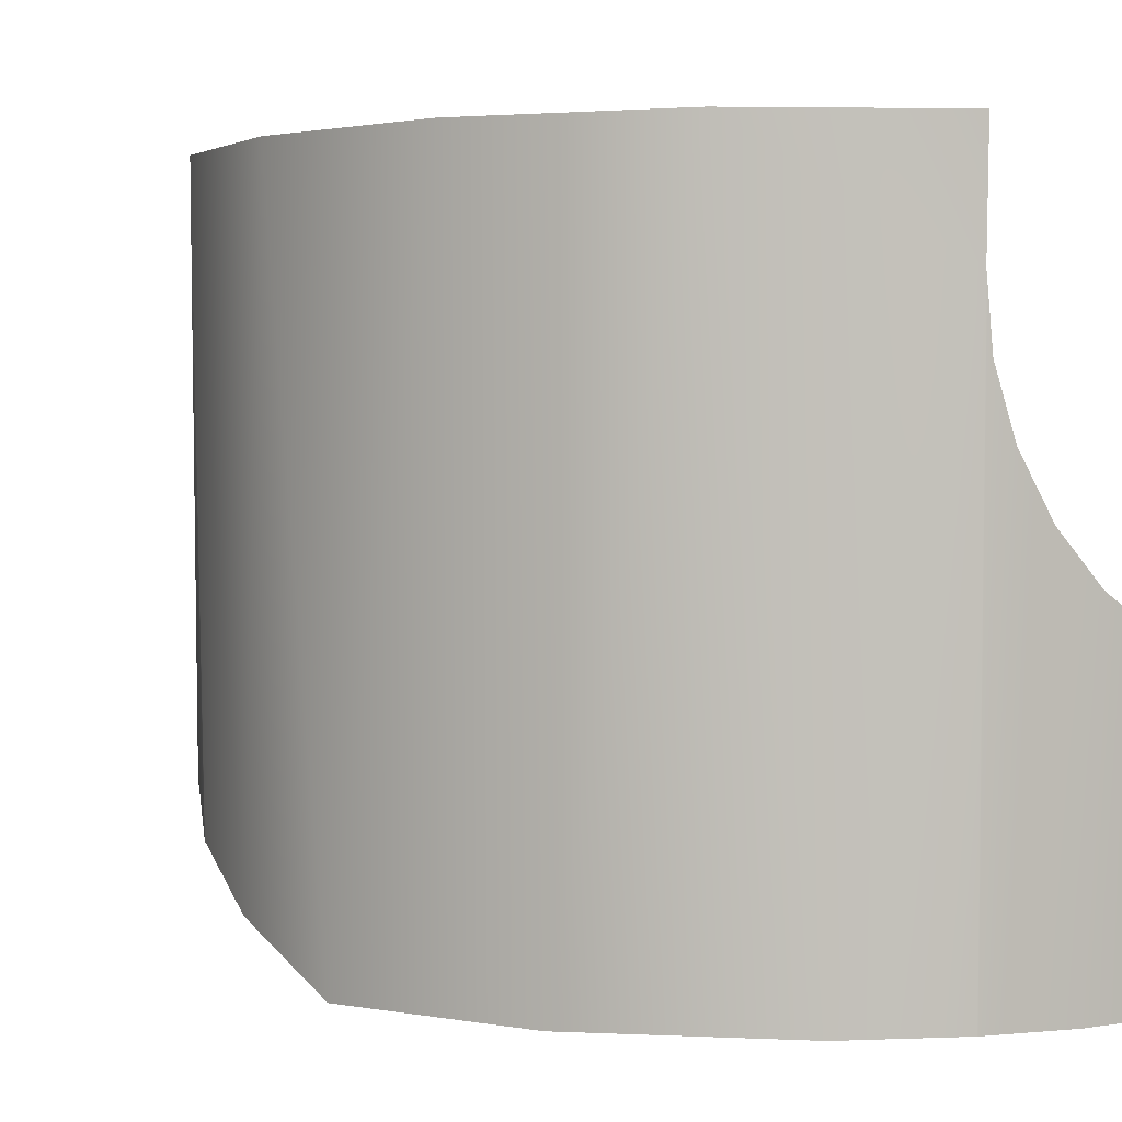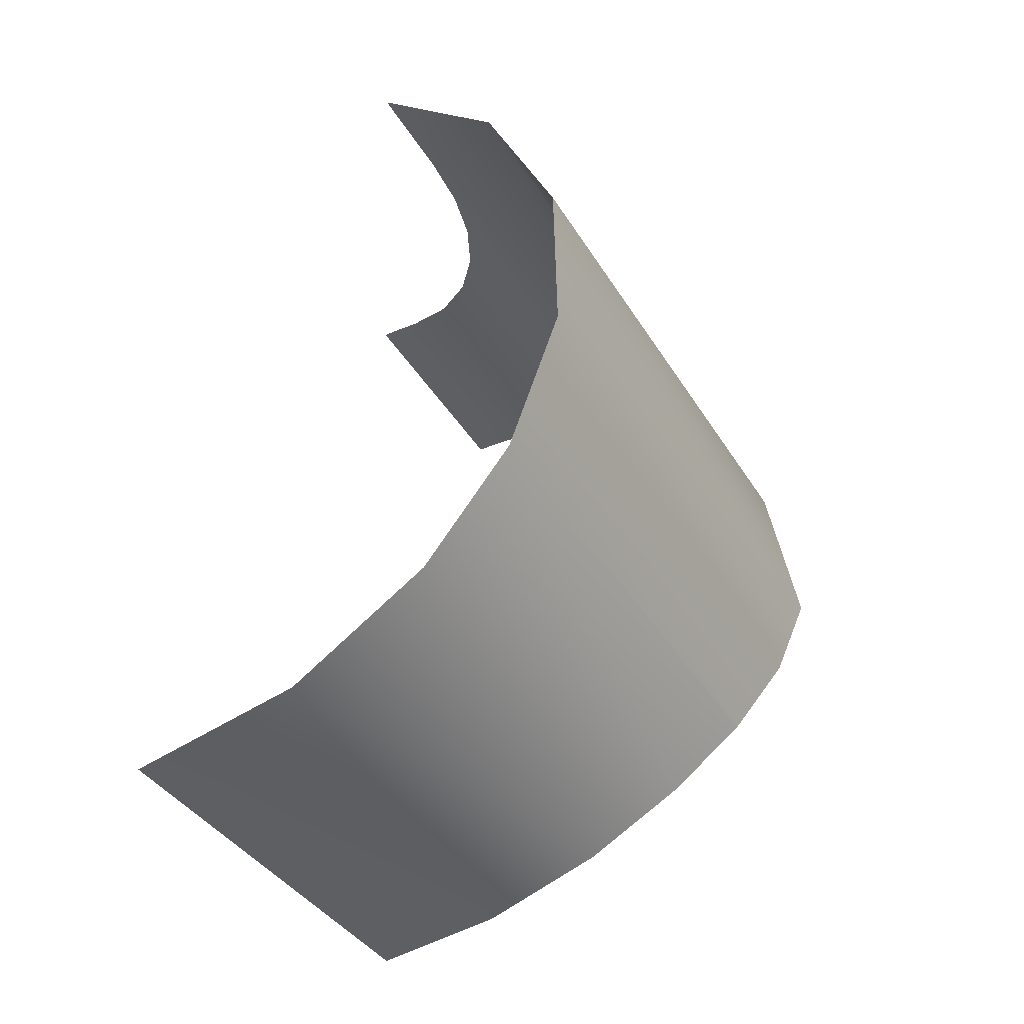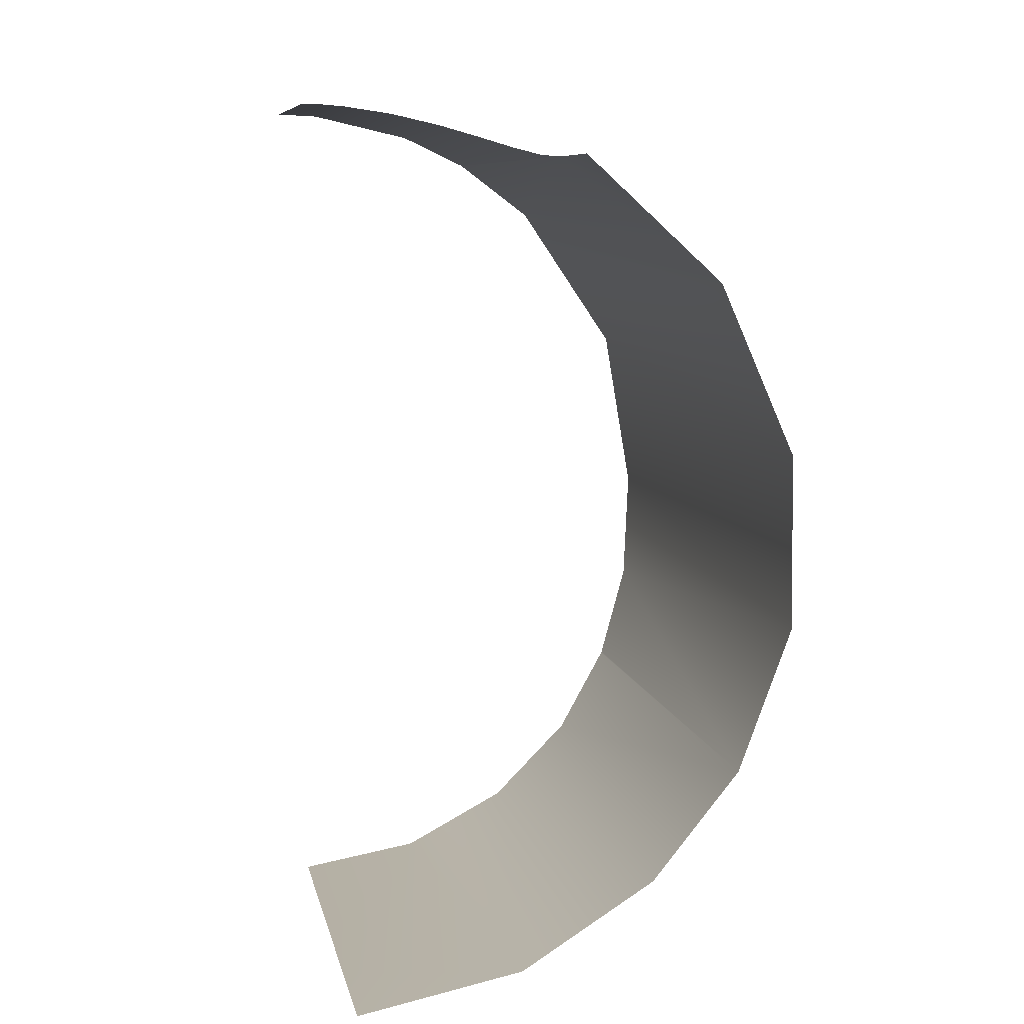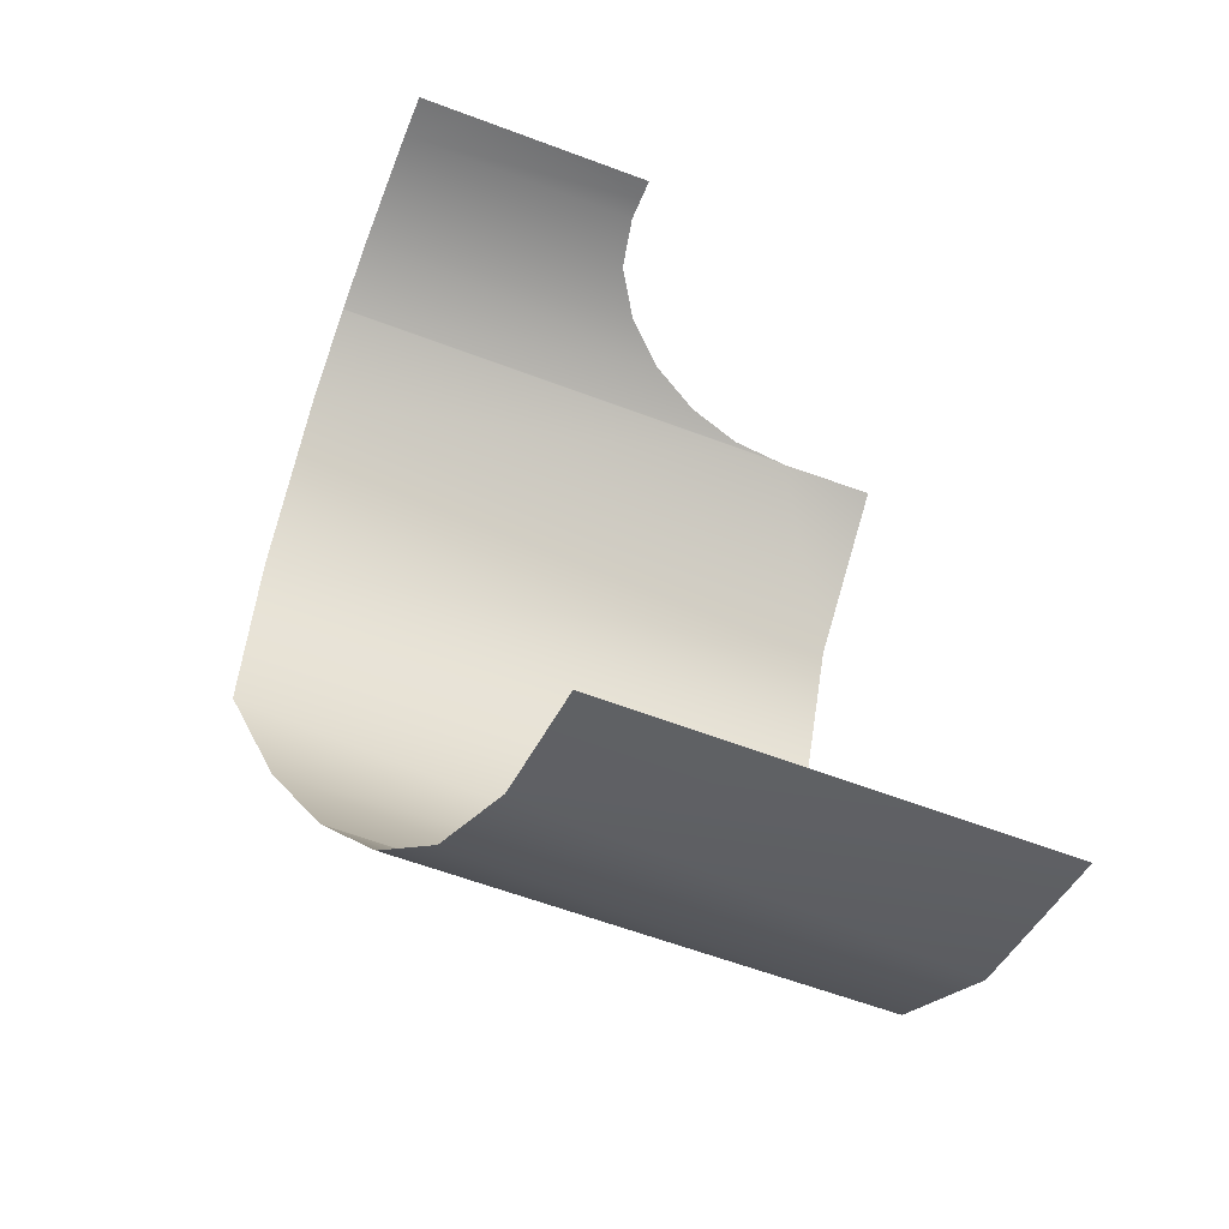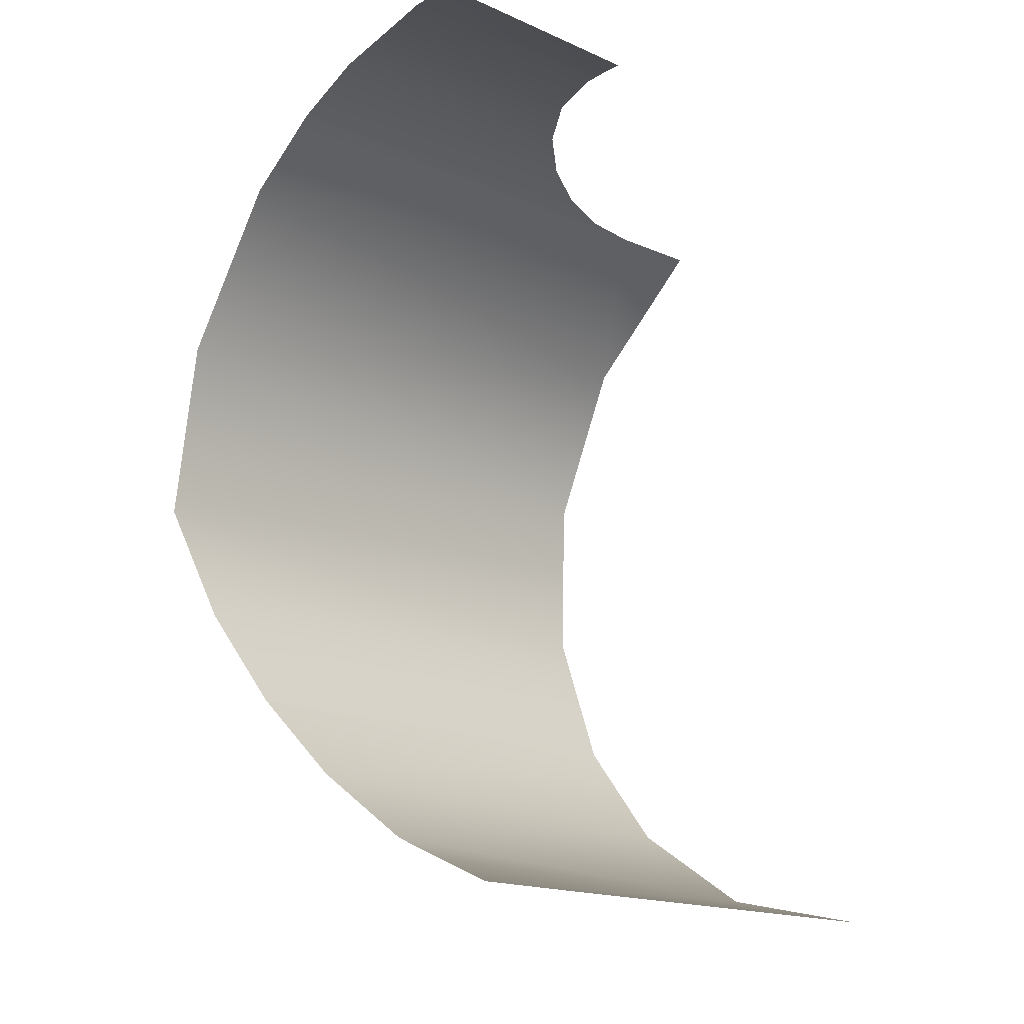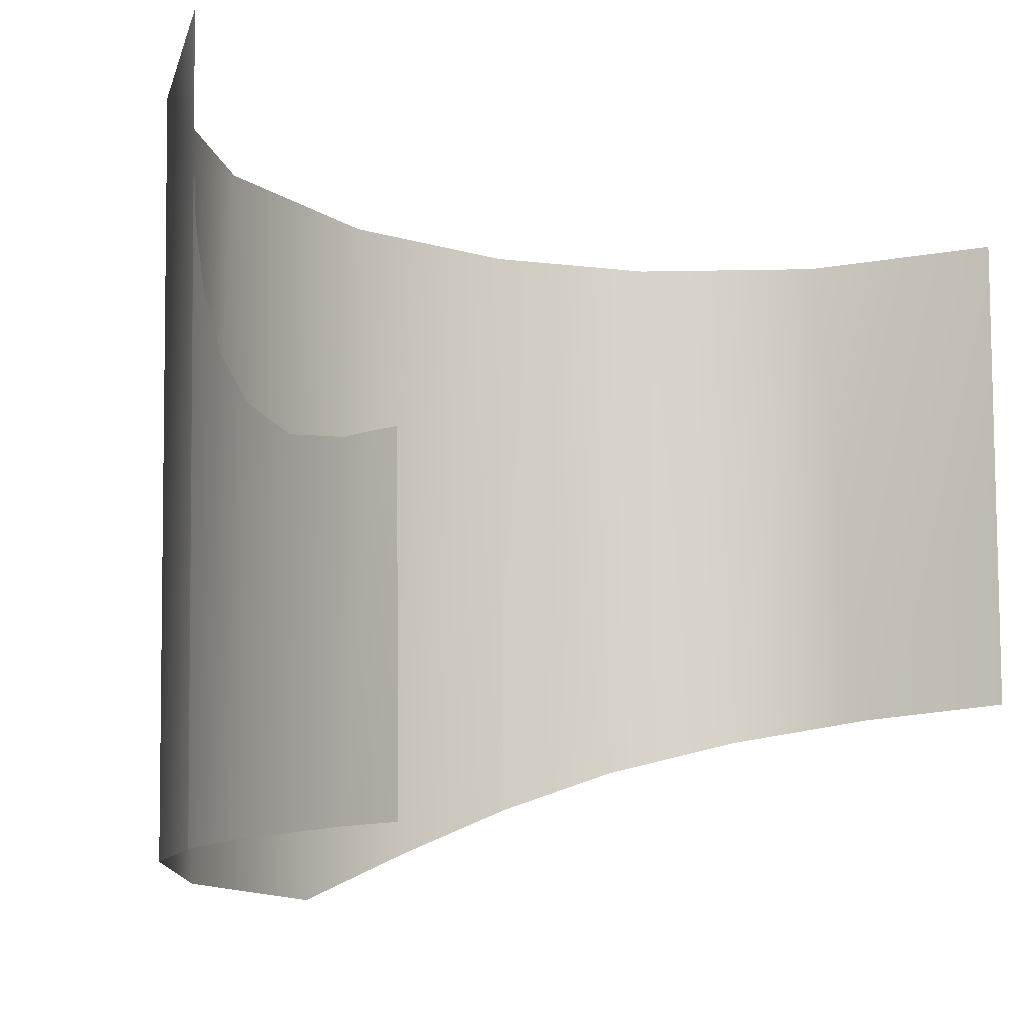
<metadata>
{"format":"obj","ext":"obj","renderer":"f3d","projection":"perspective","resolution":1024,"background":"white","views":[{"elev":2.1,"azim":-45.8,"up":"+Y"},{"elev":-41.3,"azim":-150.4,"up":"+Z"},{"elev":9.5,"azim":167.8,"up":"+Z"},{"elev":-54.1,"azim":67.8,"up":"+Z"},{"elev":-15.6,"azim":46.4,"up":"+Z"},{"elev":-12.3,"azim":34.7,"up":"+Y"}]}
</metadata>
<code>
o Group19/mesh23/mesh23-geometry#mesh23-geometry
v -0.01423 0.538 0.06997
v -0.003308 0.5069 0.06969
v -0.003308 0.4758 0.06914
v -0.003308 0.538 0.07024
v -0.0254 0.4135 0.06694
v -0.003308 0.4446 0.0686
v -0.02562 0.5378 0.06911
v -0.003308 0.4135 0.06805
v -0.05142 0.5432 0.06504
v -0.0795 0.4135 0.0544
v -0.07458 0.5584 0.05884
v -0.09304 0.58 0.05206
v -0.1145 0.4135 0.03778
v -0.1064 0.6059 0.04615
v -0.1144 0.6343 0.04232
v -0.1167 0.6593 0.0415
v -0.1149 0.4135 0.03757
v -0.1171 0.6638 0.04135
v -0.1546 0.4135 0.007594
v -0.185 0.7144 -0.0192
v -0.1176 0.7144 0.04212
v -0.2071 0.4135 -0.07009
v -0.1171 0.6764 0.0416
v -0.223 0.7144 -0.1042
v -0.1172 0.6891 0.04184
v -0.2226 0.4135 -0.1598
v -0.1172 0.7017 0.04209
v -0.2244 0.7144 -0.1917
v -0.1172 0.7144 0.04233
v -0.2136 0.4367 -0.2155
v -0.1979 0.7144 -0.2637
v -0.194 0.458 -0.2615
v -0.1936 0.4583 -0.2622
v -0.1639 0.4766 -0.3025
v -0.154 0.7144 -0.3181
v -0.1206 0.4909 -0.3384
v -0.08671 0.7144 -0.3601
v -0.06554 0.4998 -0.3634
v -0.003308 0.6615 -0.3752
v -0.003308 0.6086 -0.3742
v -0.003308 0.7144 -0.3761
v -0.003308 0.5557 -0.3733
v -0.003308 0.5028 -0.3724
f 1 2 3
f 3 2 1
f 4 2 1
f 1 2 4
f 1 3 5
f 5 3 1
f 3 6 5
f 5 6 3
f 1 5 7
f 7 5 1
f 6 8 5
f 5 8 6
f 9 7 5
f 5 7 9
f 9 5 10
f 10 5 9
f 11 9 10
f 10 9 11
f 12 11 10
f 10 11 12
f 12 10 13
f 13 10 12
f 14 12 13
f 13 12 14
f 15 14 13
f 13 14 15
f 16 15 13
f 13 15 16
f 16 13 17
f 17 13 16
f 18 16 17
f 17 16 18
f 18 17 19
f 19 17 18
f 20 18 19
f 19 18 20
f 21 18 20
f 20 18 21
f 22 20 19
f 19 20 22
f 21 23 18
f 18 23 21
f 24 20 22
f 22 20 24
f 21 25 23
f 23 25 21
f 26 24 22
f 22 24 26
f 21 27 25
f 25 27 21
f 28 24 26
f 26 24 28
f 29 27 21
f 21 27 29
f 30 28 26
f 26 28 30
f 31 28 30
f 30 28 31
f 31 30 32
f 32 30 31
f 31 32 33
f 33 32 31
f 34 31 33
f 33 31 34
f 35 31 34
f 34 31 35
f 35 34 36
f 36 34 35
f 35 36 37
f 37 36 35
f 37 36 38
f 38 36 37
f 37 38 39
f 39 38 37
f 39 38 40
f 40 38 39
f 37 39 41
f 41 39 37
f 40 38 42
f 42 38 40
f 42 38 43
f 43 38 42

</code>
